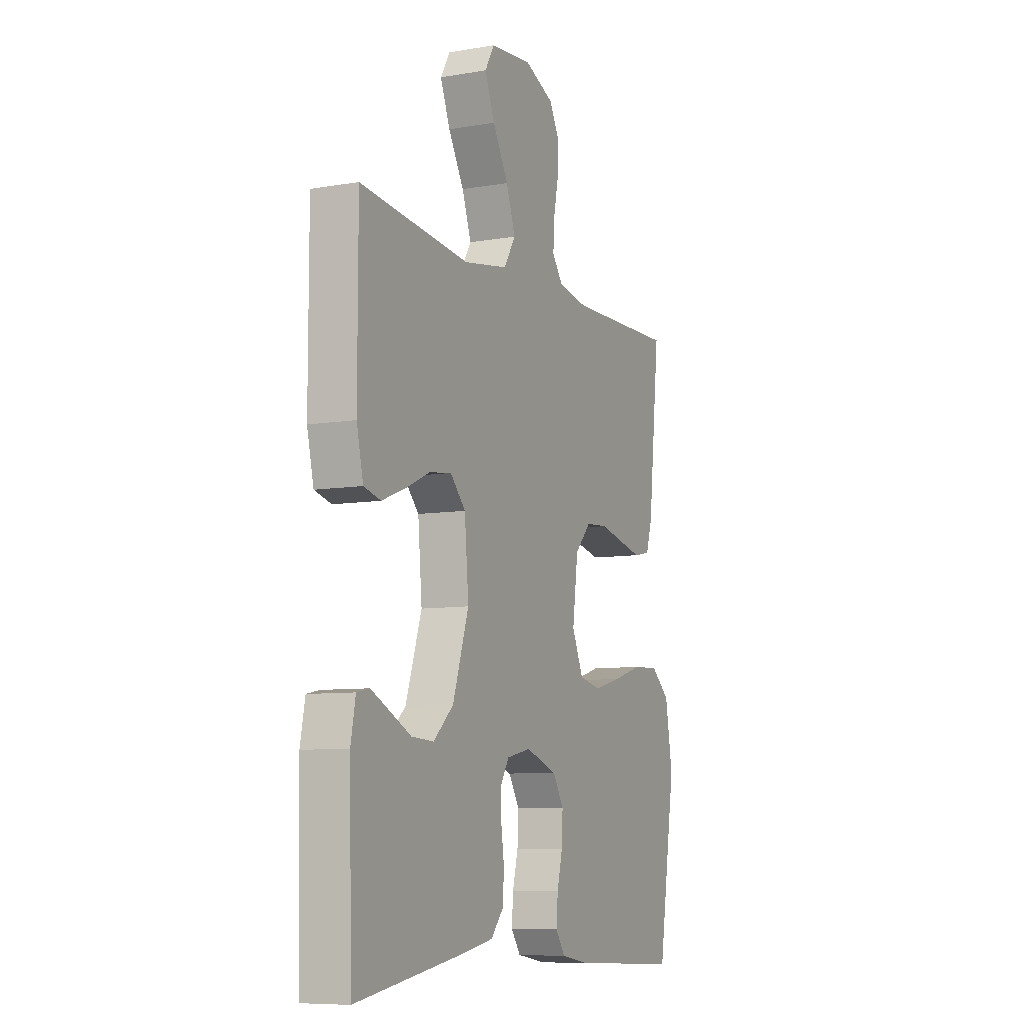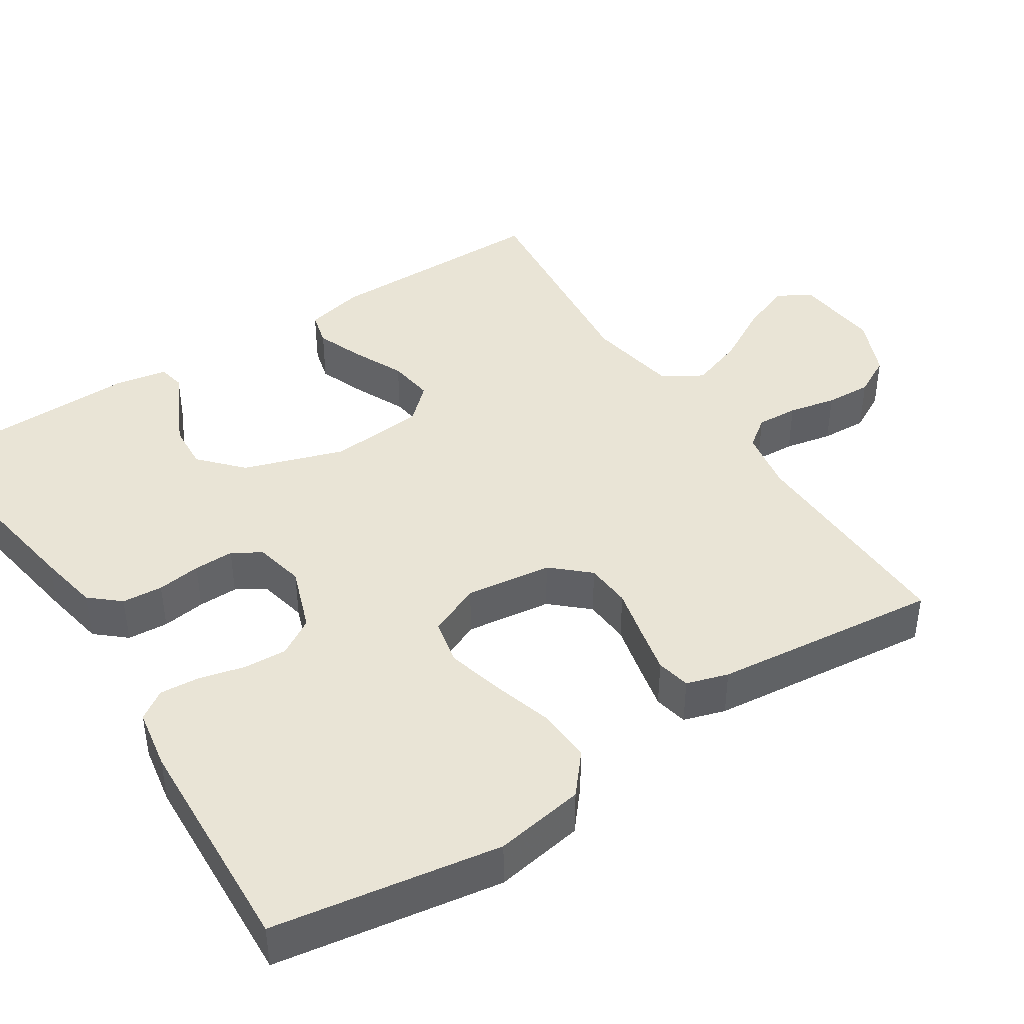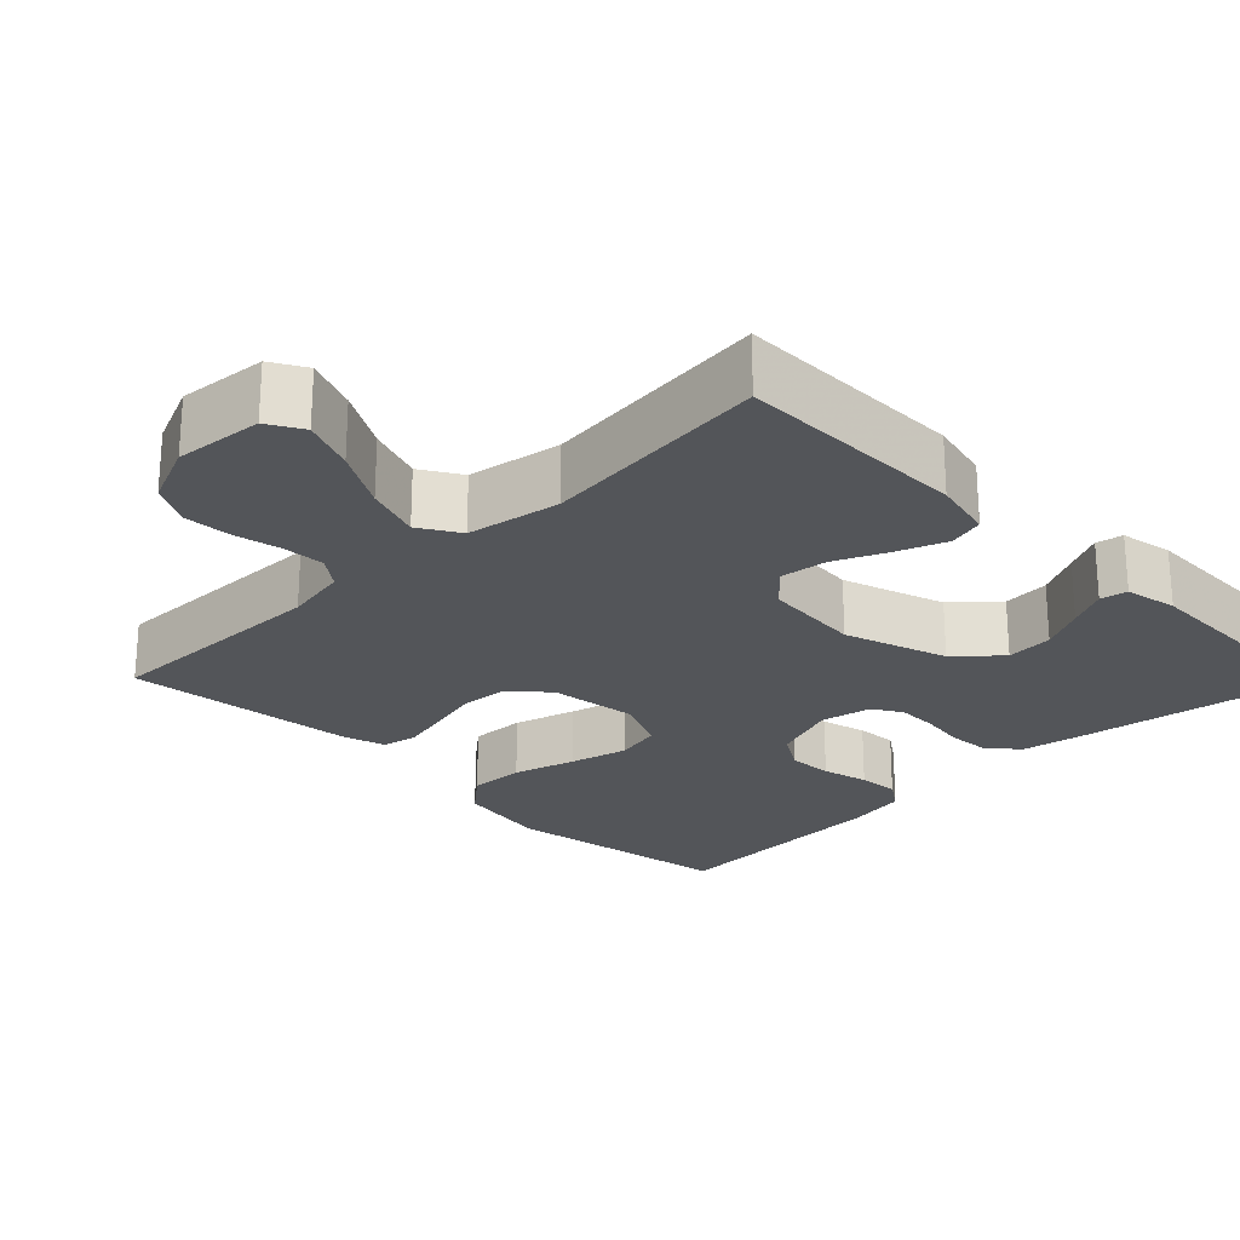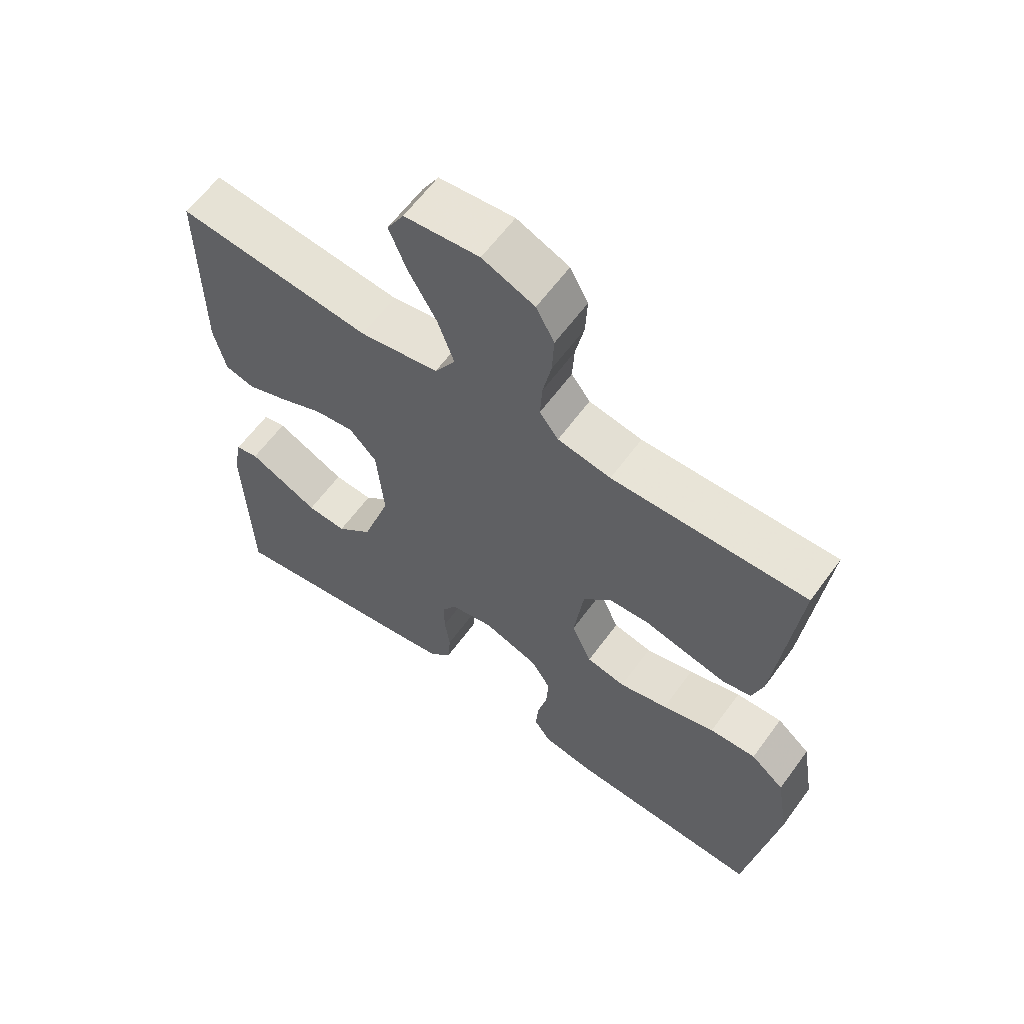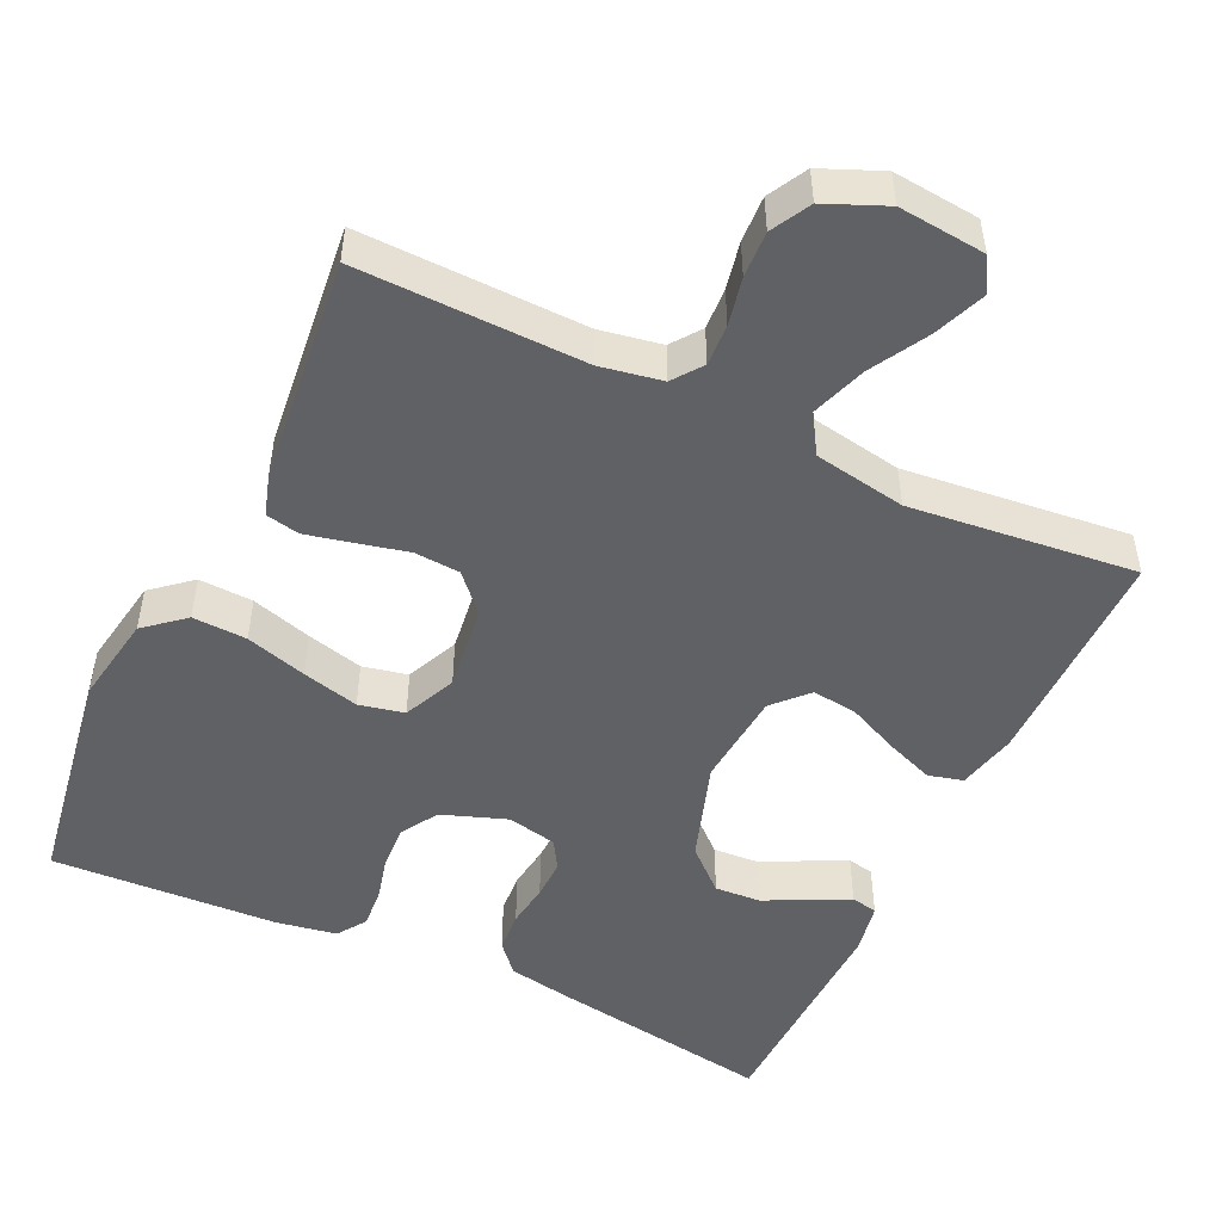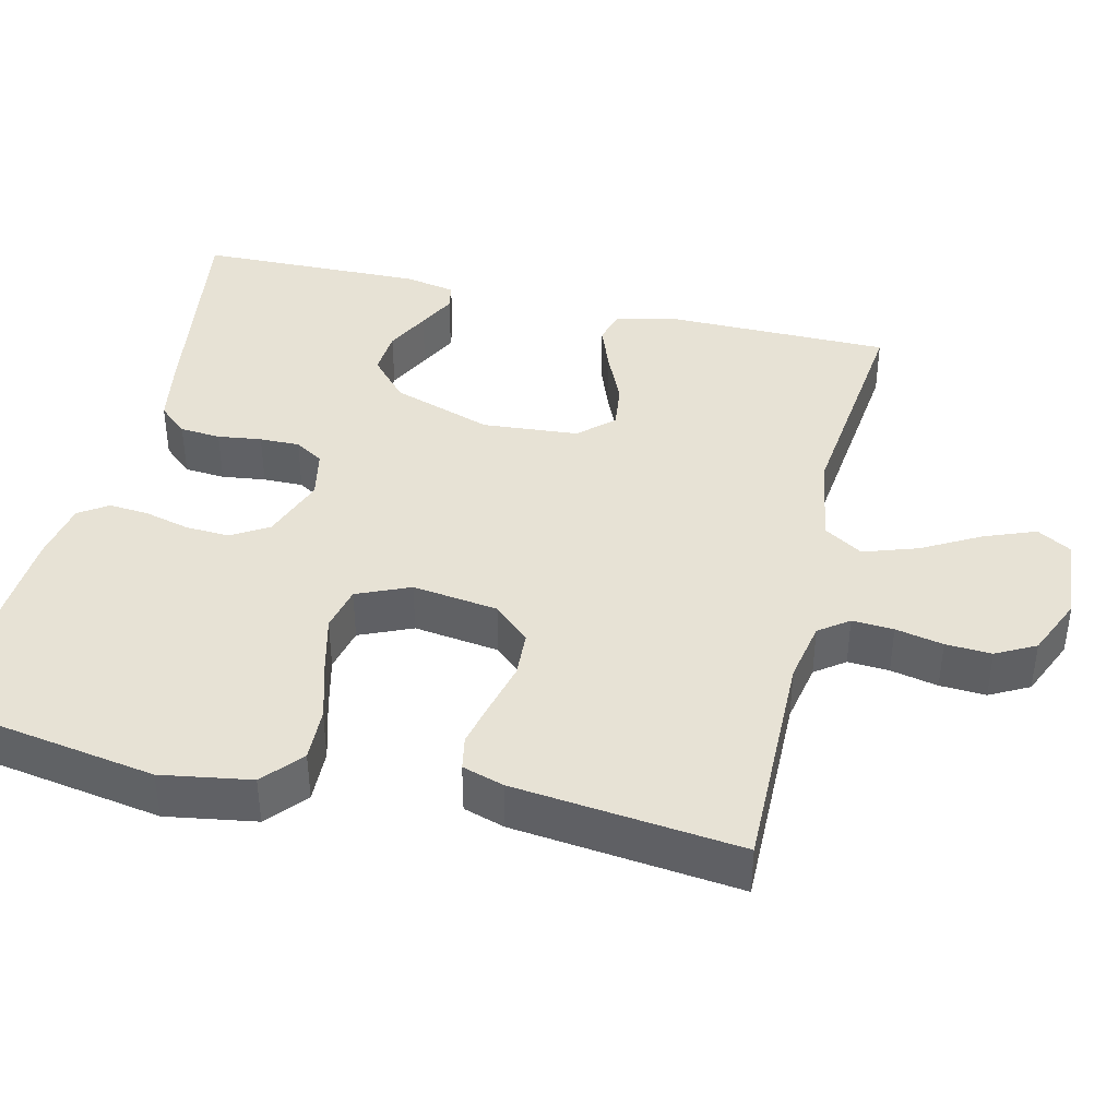
<metadata>
{"format":"obj","ext":"obj","renderer":"f3d","projection":"perspective","resolution":1024,"background":"white","views":[{"elev":-8.2,"azim":115.2,"up":"+Z"},{"elev":42.4,"azim":-123.1,"up":"+Y"},{"elev":-24.1,"azim":44.6,"up":"+Y"},{"elev":61.5,"azim":-144.0,"up":"+Z"},{"elev":-49.6,"azim":-25.3,"up":"+Y"},{"elev":40.4,"azim":-76.3,"up":"+Y"}]}
</metadata>
<code>
v -0.5 0.07 -0.5
v -0.548 0.07 -0.2
v -0.528 0.07 -0.081
v -0.476 0.07 -0.037
v -0.404 0.07 -0.04
v -0.323 0.07 -0.064
v -0.248 0.07 -0.083
v -0.188 0.07 -0.07
v -0.157 0.07 0
v -0.172 0.07 0.114
v -0.216 0.07 0.162
v -0.277 0.07 0.166
v -0.344 0.07 0.15
v -0.406 0.07 0.136
v -0.451 0.07 0.145
v -0.468 0.07 0.2
v -0.5 0.07 0.5
v -0.2 0.07 0.494
v -0.118 0.07 0.509
v -0.089 0.07 0.548
v -0.092 0.07 0.603
v -0.105 0.07 0.666
v -0.108 0.07 0.727
v -0.08 0.07 0.779
v 0 0.07 0.813
v 0.115 0.07 0.802
v 0.141 0.07 0.757
v 0.114 0.07 0.689
v 0.071 0.07 0.613
v 0.046 0.07 0.541
v 0.078 0.07 0.489
v 0.2 0.07 0.468
v 0.5 0.07 0.5
v 0.5 0.07 0.2
v 0.482 0.07 0.121
v 0.436 0.07 0.109
v 0.373 0.07 0.133
v 0.305 0.07 0.164
v 0.244 0.07 0.172
v 0.202 0.07 0.127
v 0.191 0.07 0
v 0.235 0.07 -0.133
v 0.29 0.07 -0.183
v 0.351 0.07 -0.179
v 0.409 0.07 -0.15
v 0.46 0.07 -0.125
v 0.495 0.07 -0.132
v 0.508 0.07 -0.2
v 0.5 0.07 -0.5
v 0.2 0.07 -0.453
v 0.118 0.07 -0.438
v 0.084 0.07 -0.399
v 0.08 0.07 -0.345
v 0.088 0.07 -0.287
v 0.089 0.07 -0.234
v 0.066 0.07 -0.196
v 0 0.07 -0.182
v -0.086 0.07 -0.213
v -0.116 0.07 -0.262
v -0.113 0.07 -0.32
v -0.098 0.07 -0.38
v -0.094 0.07 -0.433
v -0.12 0.07 -0.471
v -0.2 0.07 -0.485
v -0.5 0 -0.5
v -0.548 0 -0.2
v -0.528 0 -0.081
v -0.476 0 -0.037
v -0.404 0 -0.04
v -0.323 0 -0.064
v -0.248 0 -0.083
v -0.188 0 -0.07
v -0.157 0 0
v -0.172 0 0.114
v -0.216 0 0.162
v -0.277 0 0.166
v -0.344 0 0.15
v -0.406 0 0.136
v -0.451 0 0.145
v -0.468 0 0.2
v -0.5 0 0.5
v -0.2 0 0.494
v -0.118 0 0.509
v -0.089 0 0.548
v -0.092 0 0.603
v -0.105 0 0.666
v -0.108 0 0.727
v -0.08 0 0.779
v 0 0 0.813
v 0.115 0 0.802
v 0.141 0 0.757
v 0.114 0 0.689
v 0.071 0 0.613
v 0.046 0 0.541
v 0.078 0 0.489
v 0.2 0 0.468
v 0.5 0 0.5
v 0.5 0 0.2
v 0.482 0 0.121
v 0.436 0 0.109
v 0.373 0 0.133
v 0.305 0 0.164
v 0.244 0 0.172
v 0.202 0 0.127
v 0.191 0 0
v 0.235 0 -0.133
v 0.29 0 -0.183
v 0.351 0 -0.179
v 0.409 0 -0.15
v 0.46 0 -0.125
v 0.495 0 -0.132
v 0.508 0 -0.2
v 0.5 0 -0.5
v 0.2 0 -0.453
v 0.118 0 -0.438
v 0.084 0 -0.399
v 0.08 0 -0.345
v 0.088 0 -0.287
v 0.089 0 -0.234
v 0.066 0 -0.196
v 0 0 -0.182
v -0.086 0 -0.213
v -0.116 0 -0.262
v -0.113 0 -0.32
v -0.098 0 -0.38
v -0.094 0 -0.433
v -0.12 0 -0.471
v -0.2 0 -0.485
f 4 5 6
f 3 4 6
f 2 3 6
f 1 2 6
f 64 1 6
f 63 64 6
f 62 63 6
f 61 62 6
f 60 61 6
f 59 60 6 7
f 58 59 7 8
f 57 58 8 9
f 56 57 9 10
f 52 53 54
f 51 52 54
f 50 51 54
f 49 50 54
f 48 49 54
f 47 48 54
f 44 45 46 47
f 44 47 54
f 43 44 54 55
f 36 37 38
f 35 36 38
f 34 35 38
f 33 34 38
f 32 33 38
f 31 32 38 39
f 30 31 39 40
f 27 28 29
f 26 27 29
f 25 26 29
f 24 25 29
f 23 24 29
f 22 23 29
f 21 22 29
f 20 21 29 30
f 30 40 41
f 20 30 41
f 19 20 41
f 16 17 18
f 15 16 18
f 14 15 18
f 13 14 18
f 12 13 18
f 11 12 18 19
f 42 43 55 56
f 42 56 10
f 19 41 42
f 11 19 42
f 10 11 42
f 70 69 68
f 70 68 67
f 70 67 66
f 70 66 65
f 70 65 128
f 70 128 127
f 70 127 126
f 70 126 125
f 70 125 124
f 71 70 124 123
f 72 71 123 122
f 73 72 122 121
f 74 73 121 120
f 118 117 116
f 118 116 115
f 118 115 114
f 118 114 113
f 118 113 112
f 118 112 111
f 111 110 109 108
f 118 111 108
f 119 118 108 107
f 102 101 100
f 102 100 99
f 102 99 98
f 102 98 97
f 102 97 96
f 103 102 96 95
f 104 103 95 94
f 93 92 91
f 93 91 90
f 93 90 89
f 93 89 88
f 93 88 87
f 93 87 86
f 93 86 85
f 94 93 85 84
f 105 104 94
f 105 94 84
f 105 84 83
f 82 81 80
f 82 80 79
f 82 79 78
f 82 78 77
f 82 77 76
f 83 82 76 75
f 120 119 107 106
f 74 120 106
f 106 105 83
f 106 83 75
f 106 75 74
f 1 65 66 2
f 2 66 67 3
f 3 67 68 4
f 4 68 69 5
f 5 69 70 6
f 6 70 71 7
f 7 71 72 8
f 8 72 73 9
f 9 73 74 10
f 10 74 75 11
f 11 75 76 12
f 12 76 77 13
f 13 77 78 14
f 14 78 79 15
f 15 79 80 16
f 16 80 81 17
f 17 81 82 18
f 18 82 83 19
f 19 83 84 20
f 20 84 85 21
f 21 85 86 22
f 22 86 87 23
f 23 87 88 24
f 24 88 89 25
f 25 89 90 26
f 26 90 91 27
f 27 91 92 28
f 28 92 93 29
f 29 93 94 30
f 30 94 95 31
f 31 95 96 32
f 32 96 97 33
f 33 97 98 34
f 34 98 99 35
f 35 99 100 36
f 36 100 101 37
f 37 101 102 38
f 38 102 103 39
f 39 103 104 40
f 40 104 105 41
f 41 105 106 42
f 42 106 107 43
f 43 107 108 44
f 44 108 109 45
f 45 109 110 46
f 46 110 111 47
f 47 111 112 48
f 48 112 113 49
f 49 113 114 50
f 50 114 115 51
f 51 115 116 52
f 52 116 117 53
f 53 117 118 54
f 54 118 119 55
f 55 119 120 56
f 56 120 121 57
f 57 121 122 58
f 58 122 123 59
f 59 123 124 60
f 60 124 125 61
f 61 125 126 62
f 62 126 127 63
f 63 127 128 64
f 64 128 65 1

</code>
